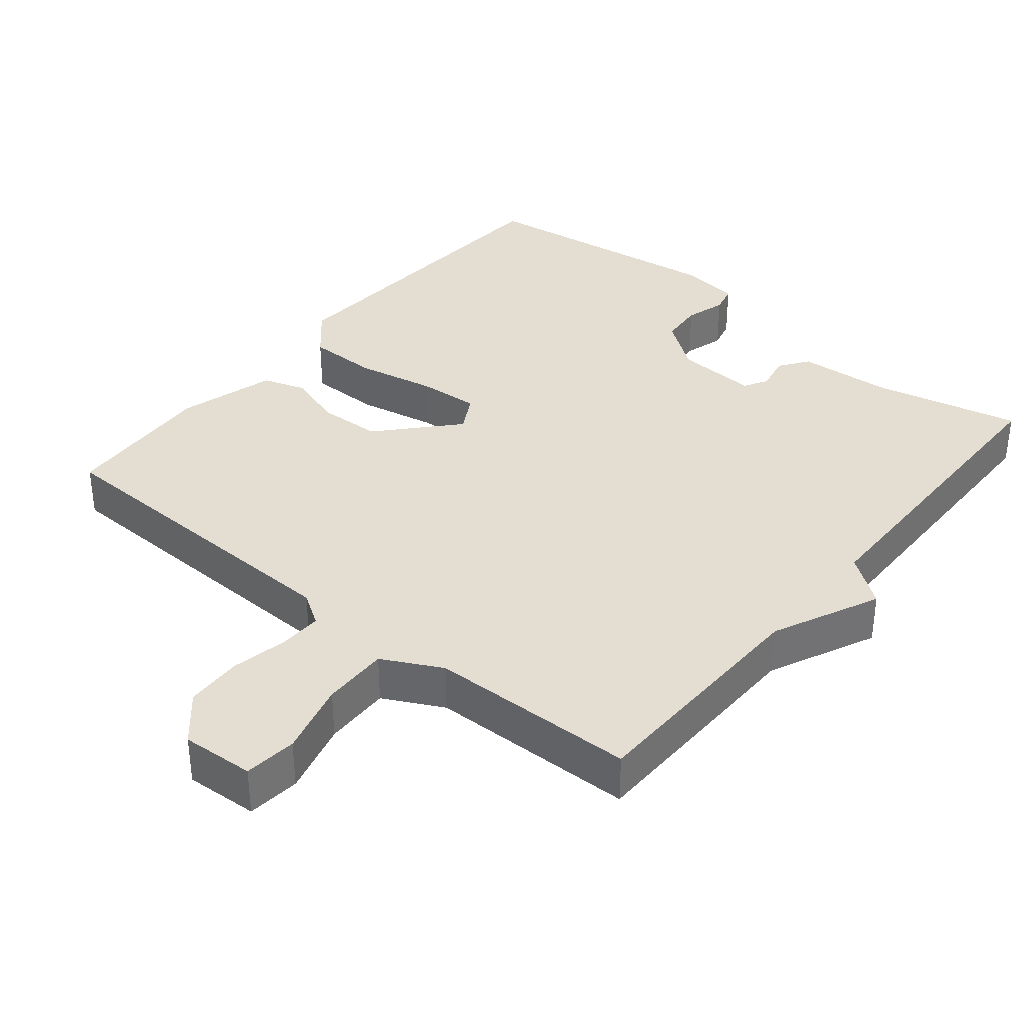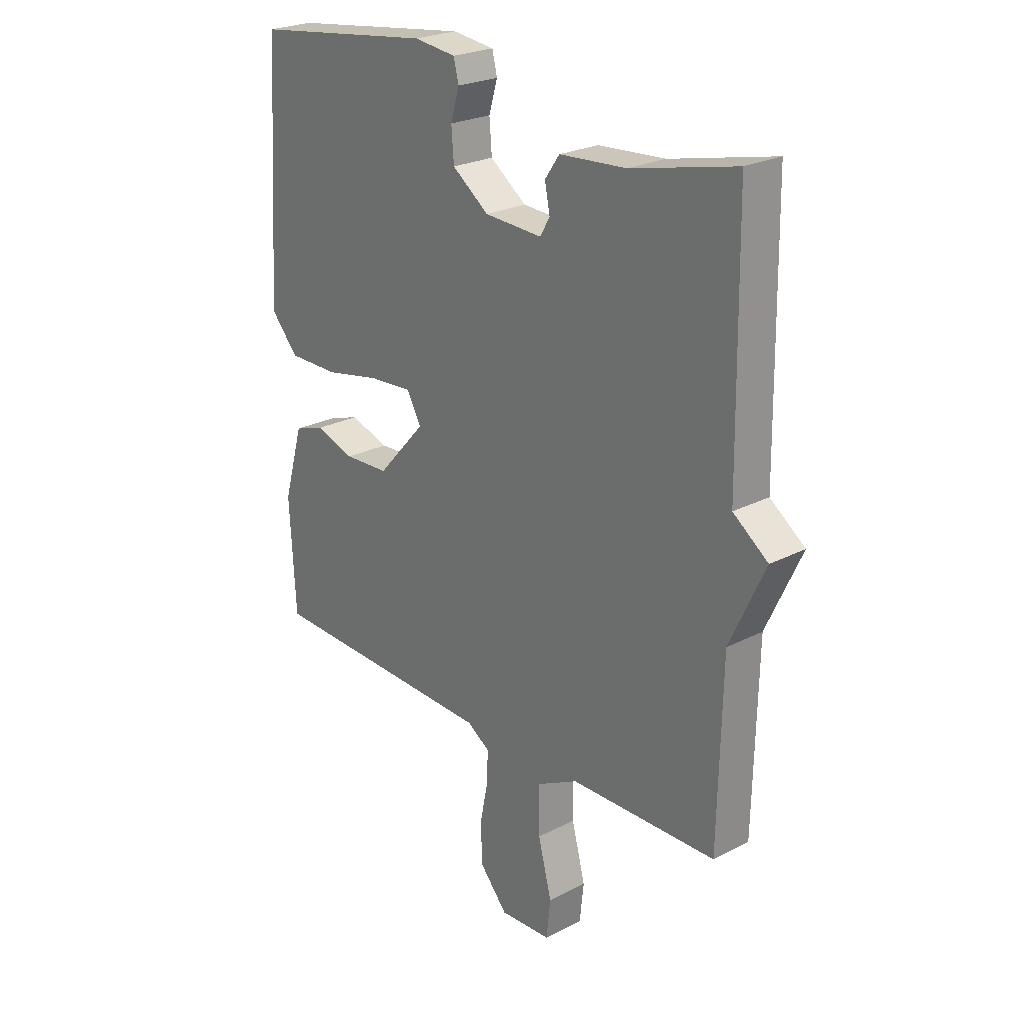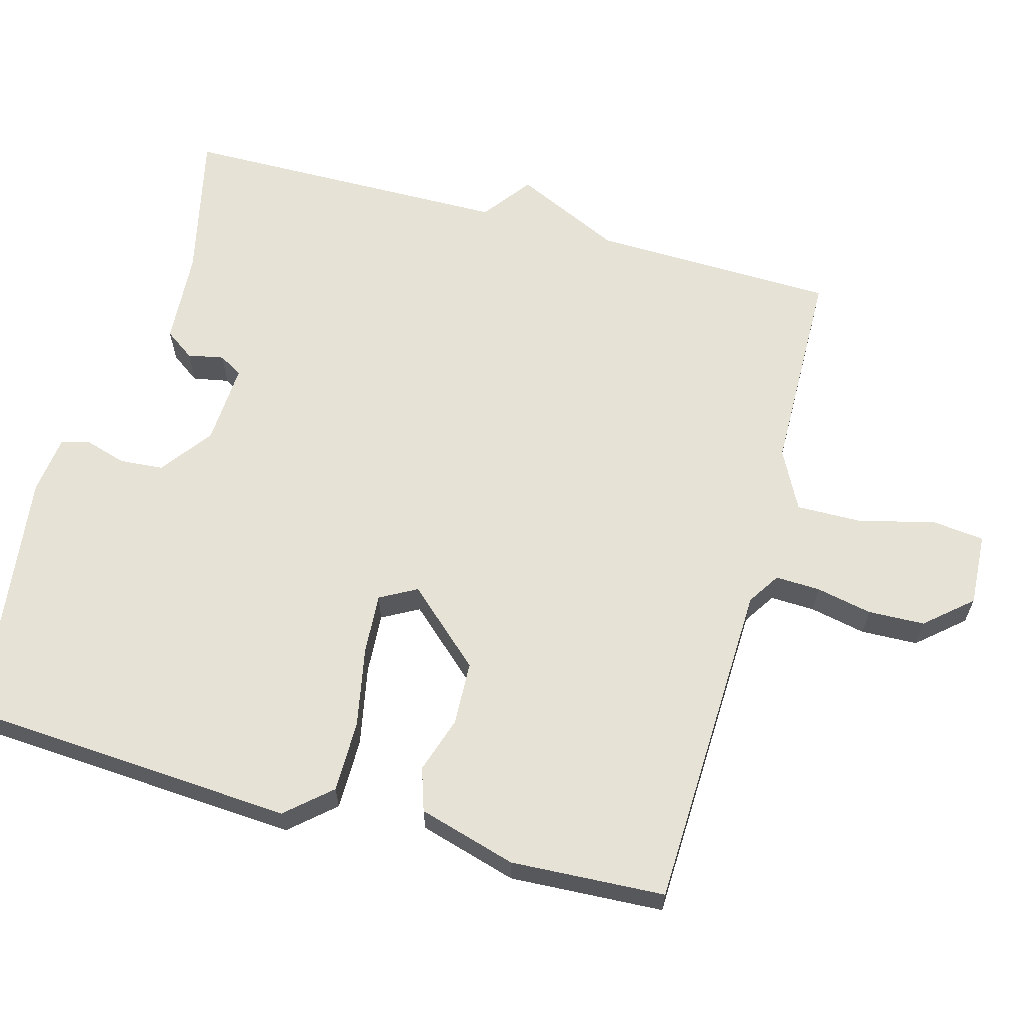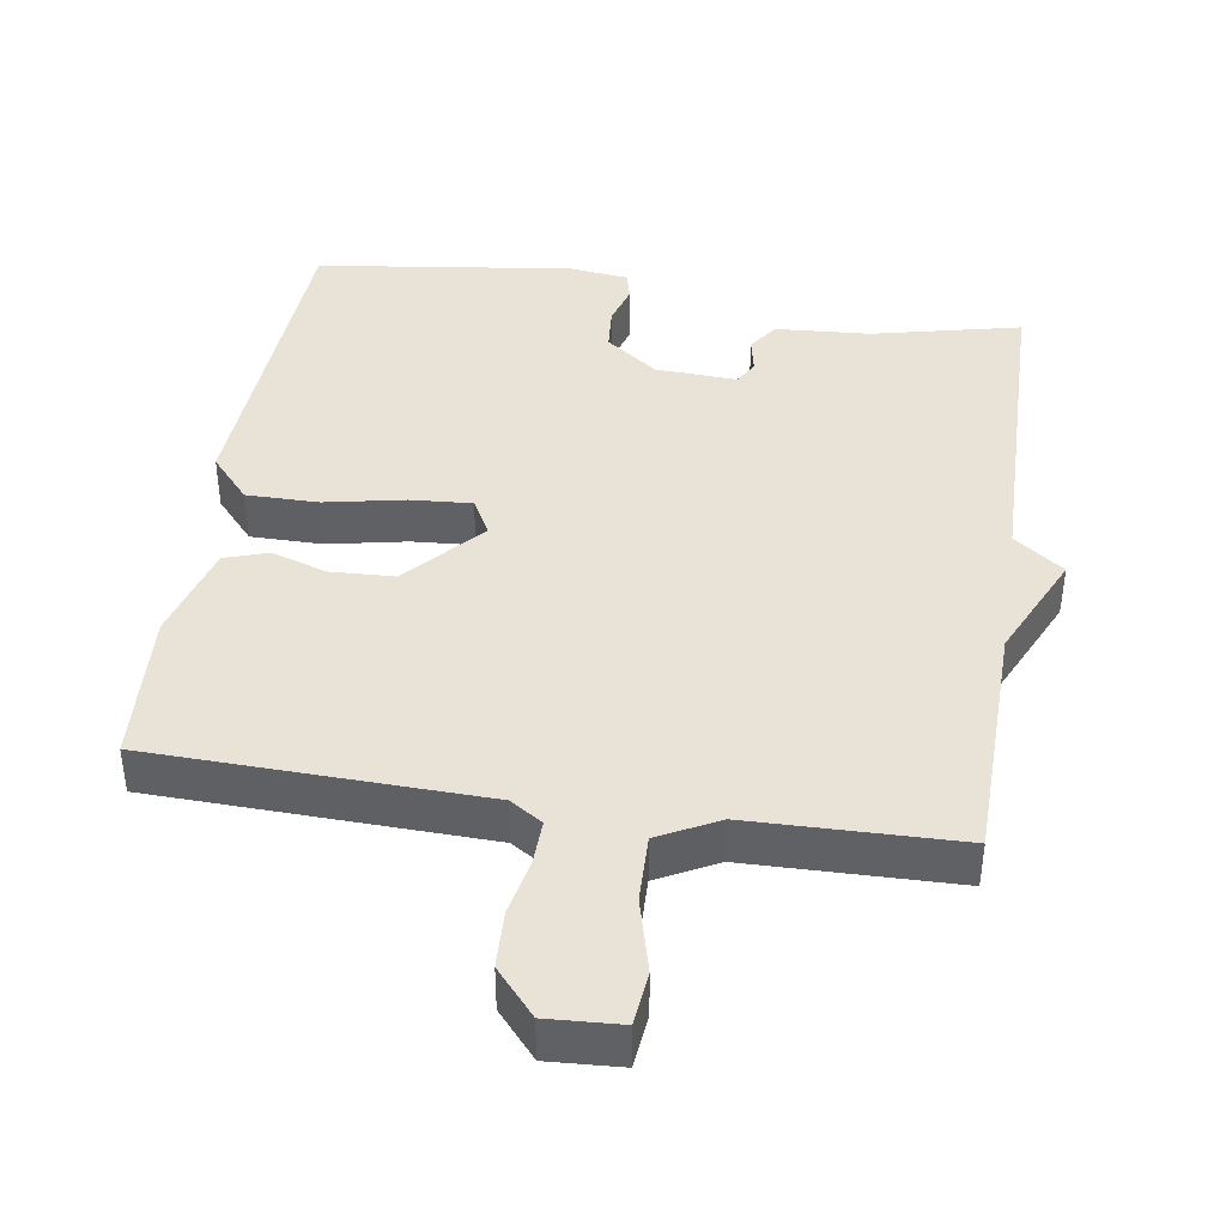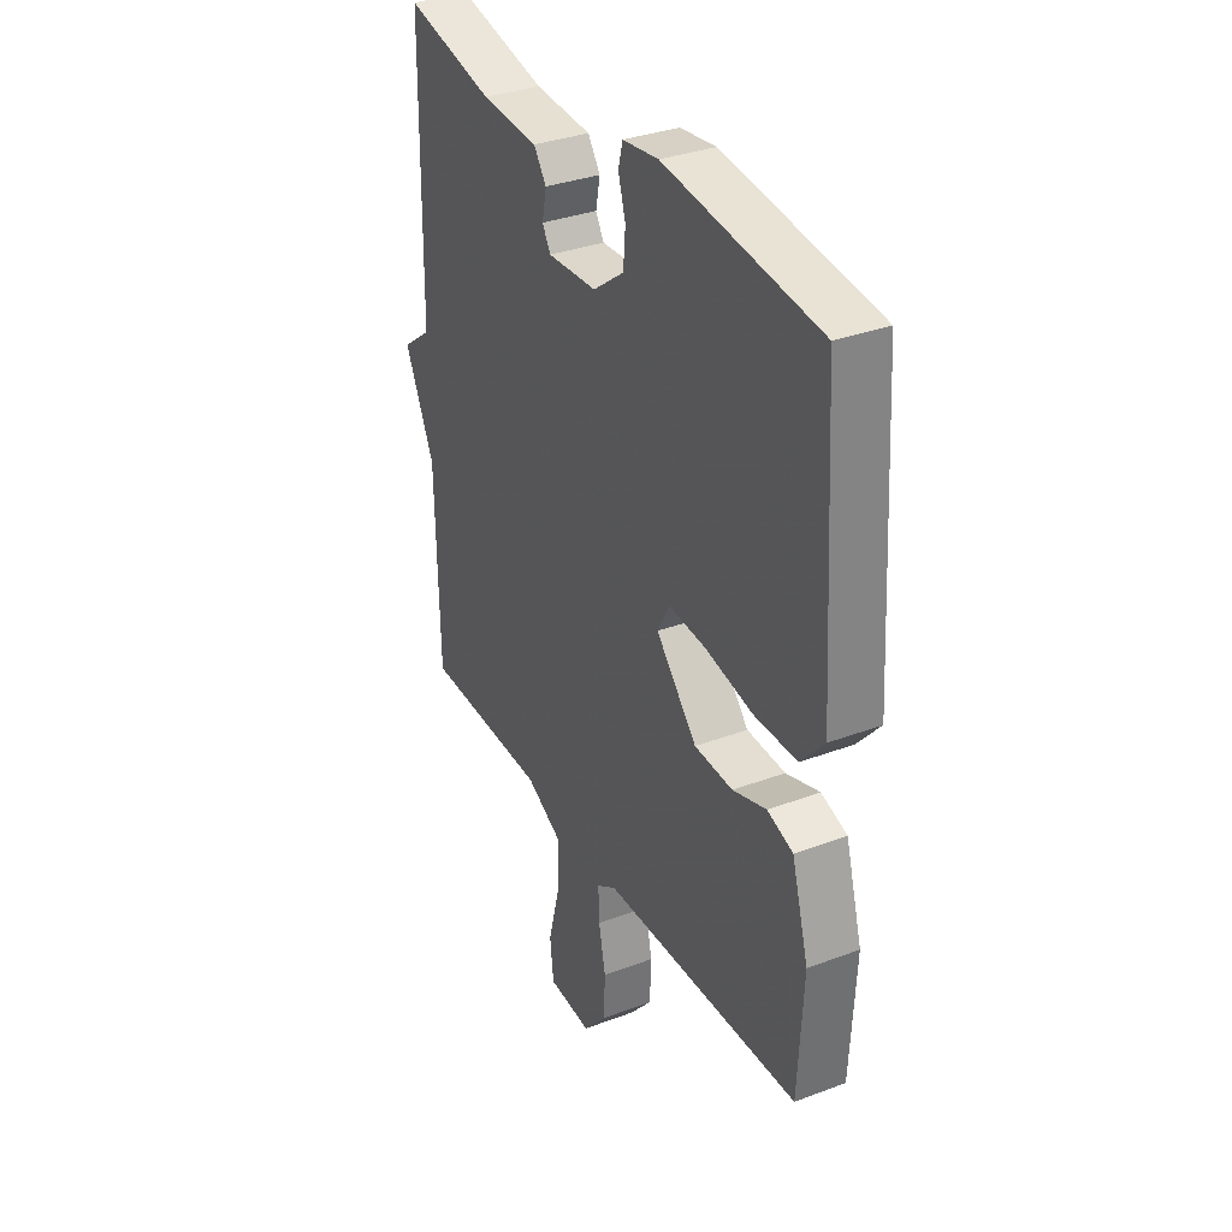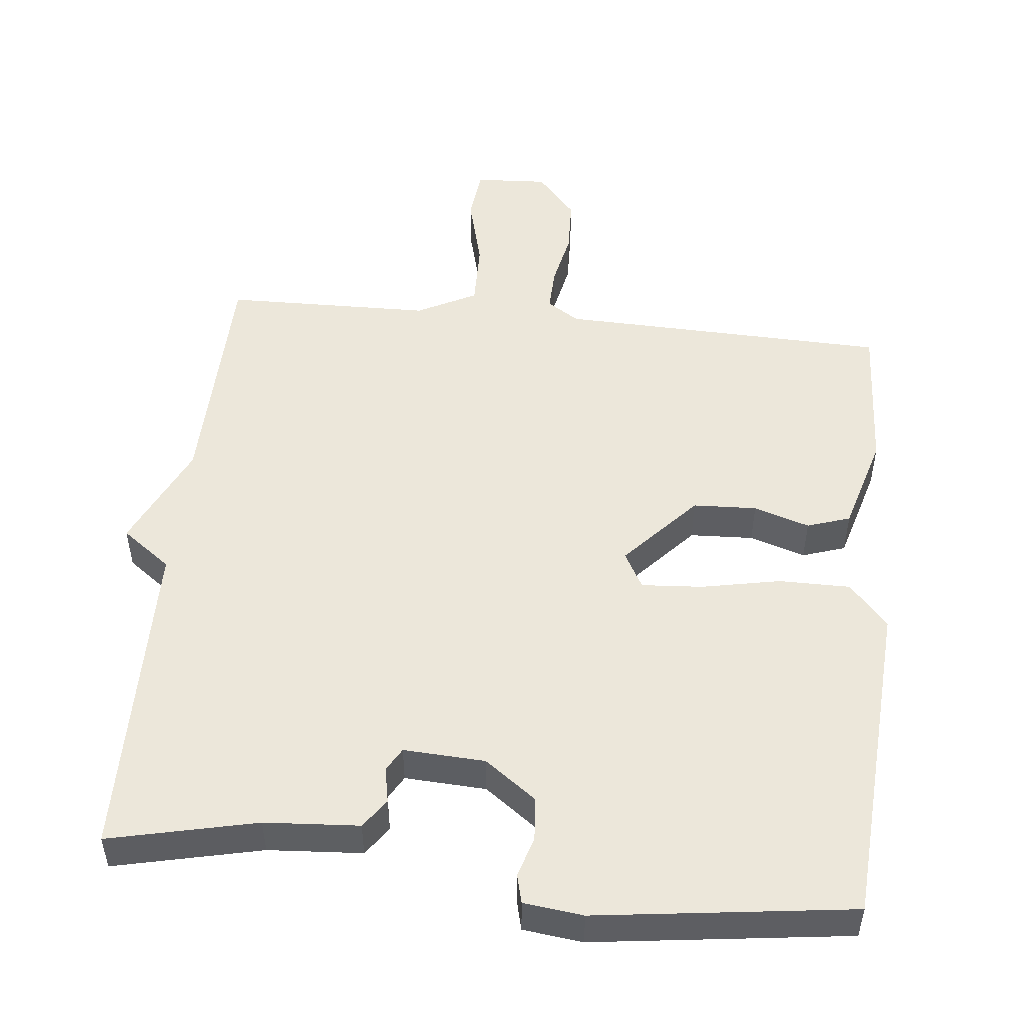
<metadata>
{"format":"obj","ext":"obj","renderer":"f3d","projection":"perspective","resolution":1024,"background":"white","views":[{"elev":36.2,"azim":-140.6,"up":"+Y"},{"elev":24.4,"azim":-130.5,"up":"+Z"},{"elev":63.0,"azim":105.5,"up":"+Y"},{"elev":41.5,"azim":-171.3,"up":"+Y"},{"elev":33.6,"azim":62.8,"up":"+Z"},{"elev":50.6,"azim":6.0,"up":"+Y"}]}
</metadata>
<code>
v 0.5 0.07 -0.5
v 0.039 0.07 -0.514
v -0.006 0.07 -0.543
v -0.004 0.07 -0.605
v 0.012 0.07 -0.683
v 0.009 0.07 -0.762
v -0.046 0.07 -0.825
v -0.148 0.07 -0.819
v -0.156 0.07 -0.745
v -0.129 0.07 -0.642
v -0.127 0.07 -0.549
v -0.21 0.07 -0.506
v -0.5 0.07 -0.5
v -0.507 0.07 -0.161
v -0.576 0.07 -0.012
v -0.507 0.07 0.039
v -0.5 0.07 0.5
v -0.294 0.07 0.453
v -0.162 0.07 0.444
v -0.133 0.07 0.403
v -0.143 0.07 0.353
v -0.124 0.07 0.32
v -0.01 0.07 0.326
v 0.062 0.07 0.379
v 0.067 0.07 0.44
v 0.05 0.07 0.497
v 0.06 0.07 0.537
v 0.143 0.07 0.547
v 0.5 0.07 0.5
v 0.529 0.07 0.038
v 0.475 0.07 -0.023
v 0.375 0.07 -0.023
v 0.265 0.07 -0.001
v 0.179 0.07 0.005
v 0.151 0.07 -0.046
v 0.246 0.07 -0.151
v 0.335 0.07 -0.155
v 0.413 0.07 -0.13
v 0.473 0.07 -0.15
v 0.512 0.07 -0.286
v 0.5 0 -0.5
v 0.039 0 -0.514
v -0.006 0 -0.543
v -0.004 0 -0.605
v 0.012 0 -0.683
v 0.009 0 -0.762
v -0.046 0 -0.825
v -0.148 0 -0.819
v -0.156 0 -0.745
v -0.129 0 -0.642
v -0.127 0 -0.549
v -0.21 0 -0.506
v -0.5 0 -0.5
v -0.507 0 -0.161
v -0.576 0 -0.012
v -0.507 0 0.039
v -0.5 0 0.5
v -0.294 0 0.453
v -0.162 0 0.444
v -0.133 0 0.403
v -0.143 0 0.353
v -0.124 0 0.32
v -0.01 0 0.326
v 0.062 0 0.379
v 0.067 0 0.44
v 0.05 0 0.497
v 0.06 0 0.537
v 0.143 0 0.547
v 0.5 0 0.5
v 0.529 0 0.038
v 0.475 0 -0.023
v 0.375 0 -0.023
v 0.265 0 -0.001
v 0.179 0 0.005
v 0.151 0 -0.046
v 0.246 0 -0.151
v 0.335 0 -0.155
v 0.413 0 -0.13
v 0.473 0 -0.15
v 0.512 0 -0.286
f 40 1 2
f 39 40 2
f 38 39 2
f 37 38 2
f 36 37 2 3
f 35 36 3
f 31 32 33
f 30 31 33
f 29 30 33
f 28 29 33
f 27 28 33
f 26 27 33
f 25 26 33
f 24 25 33 34
f 23 24 34 35
f 18 19 20 21
f 18 21 22
f 17 18 22
f 16 17 22
f 23 35 3
f 22 23 3
f 16 22 3
f 15 16 3
f 14 15 3
f 8 9 10
f 7 8 10
f 6 7 10
f 5 6 10
f 4 5 10
f 4 10 11
f 3 4 11 12
f 12 13 14
f 3 12 14
f 42 41 80
f 42 80 79
f 42 79 78
f 42 78 77
f 43 42 77 76
f 43 76 75
f 73 72 71
f 73 71 70
f 73 70 69
f 73 69 68
f 73 68 67
f 73 67 66
f 73 66 65
f 74 73 65 64
f 75 74 64 63
f 61 60 59 58
f 62 61 58
f 62 58 57
f 62 57 56
f 43 75 63
f 43 63 62
f 43 62 56
f 43 56 55
f 43 55 54
f 50 49 48
f 50 48 47
f 50 47 46
f 50 46 45
f 50 45 44
f 51 50 44
f 52 51 44 43
f 54 53 52
f 54 52 43
f 1 41 42 2
f 2 42 43 3
f 3 43 44 4
f 4 44 45 5
f 5 45 46 6
f 6 46 47 7
f 7 47 48 8
f 8 48 49 9
f 9 49 50 10
f 10 50 51 11
f 11 51 52 12
f 12 52 53 13
f 13 53 54 14
f 14 54 55 15
f 15 55 56 16
f 16 56 57 17
f 17 57 58 18
f 18 58 59 19
f 19 59 60 20
f 20 60 61 21
f 21 61 62 22
f 22 62 63 23
f 23 63 64 24
f 24 64 65 25
f 25 65 66 26
f 26 66 67 27
f 27 67 68 28
f 28 68 69 29
f 29 69 70 30
f 30 70 71 31
f 31 71 72 32
f 32 72 73 33
f 33 73 74 34
f 34 74 75 35
f 35 75 76 36
f 36 76 77 37
f 37 77 78 38
f 38 78 79 39
f 39 79 80 40
f 40 80 41 1

</code>
